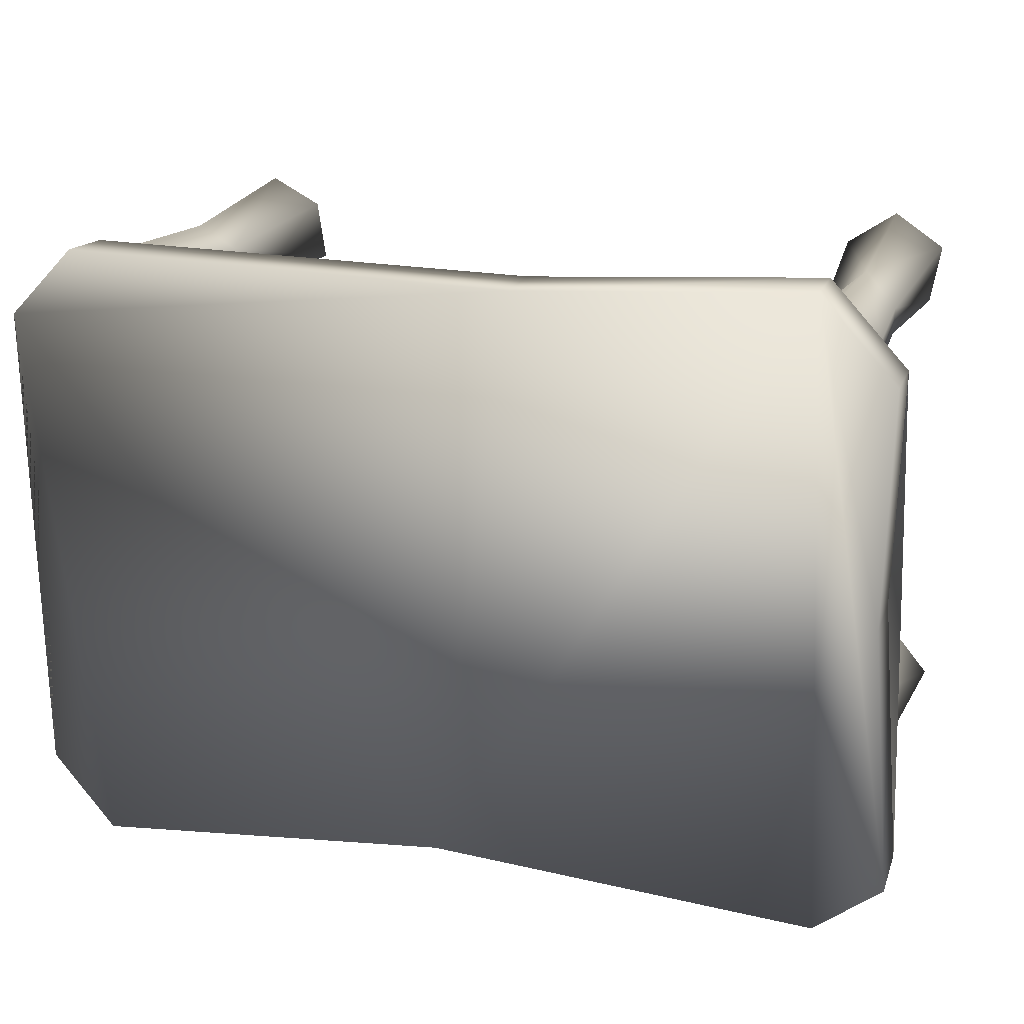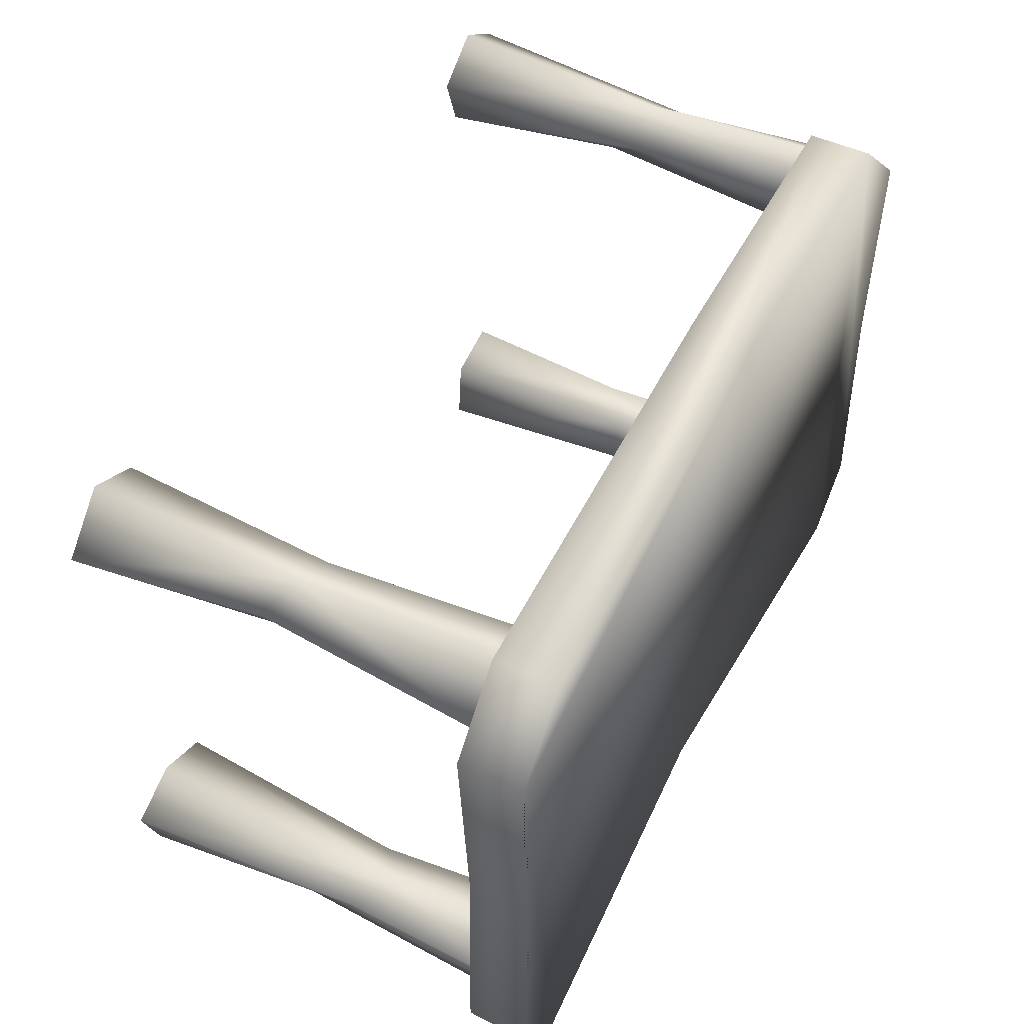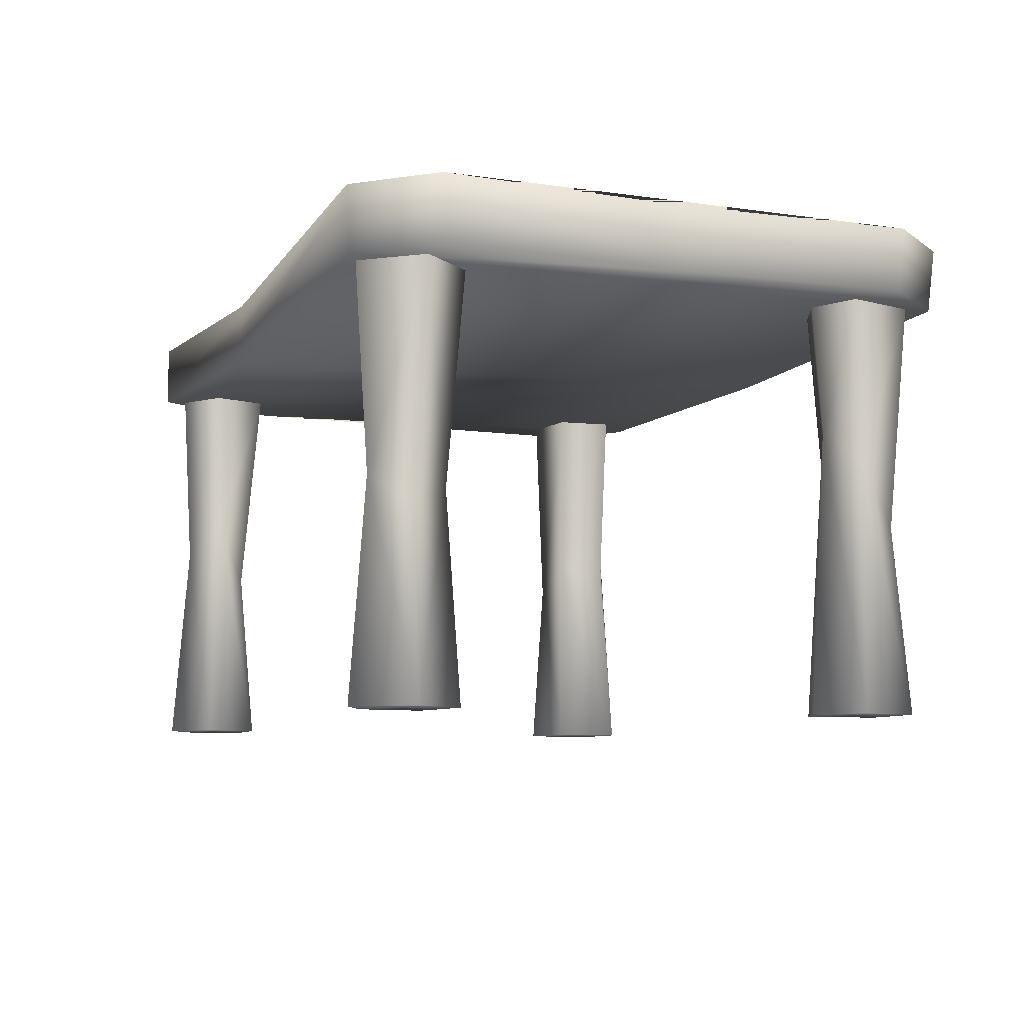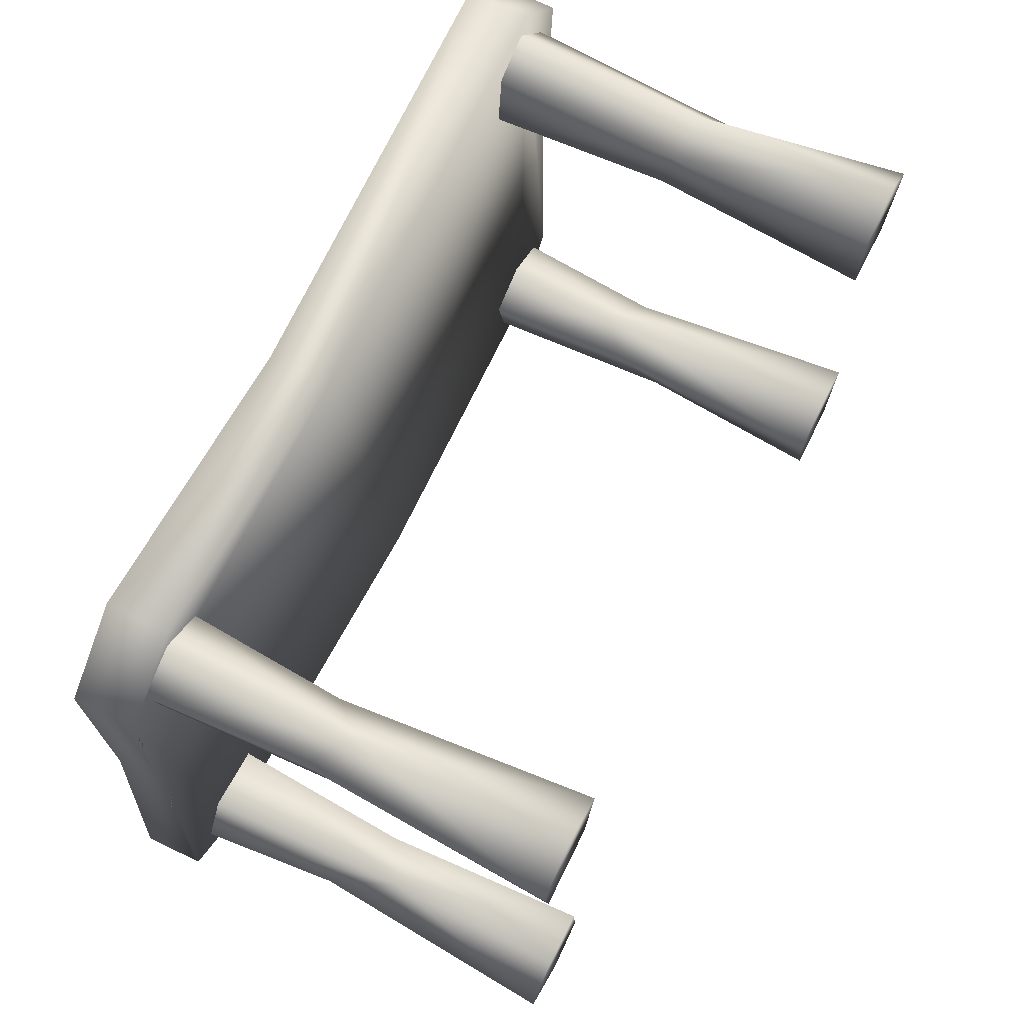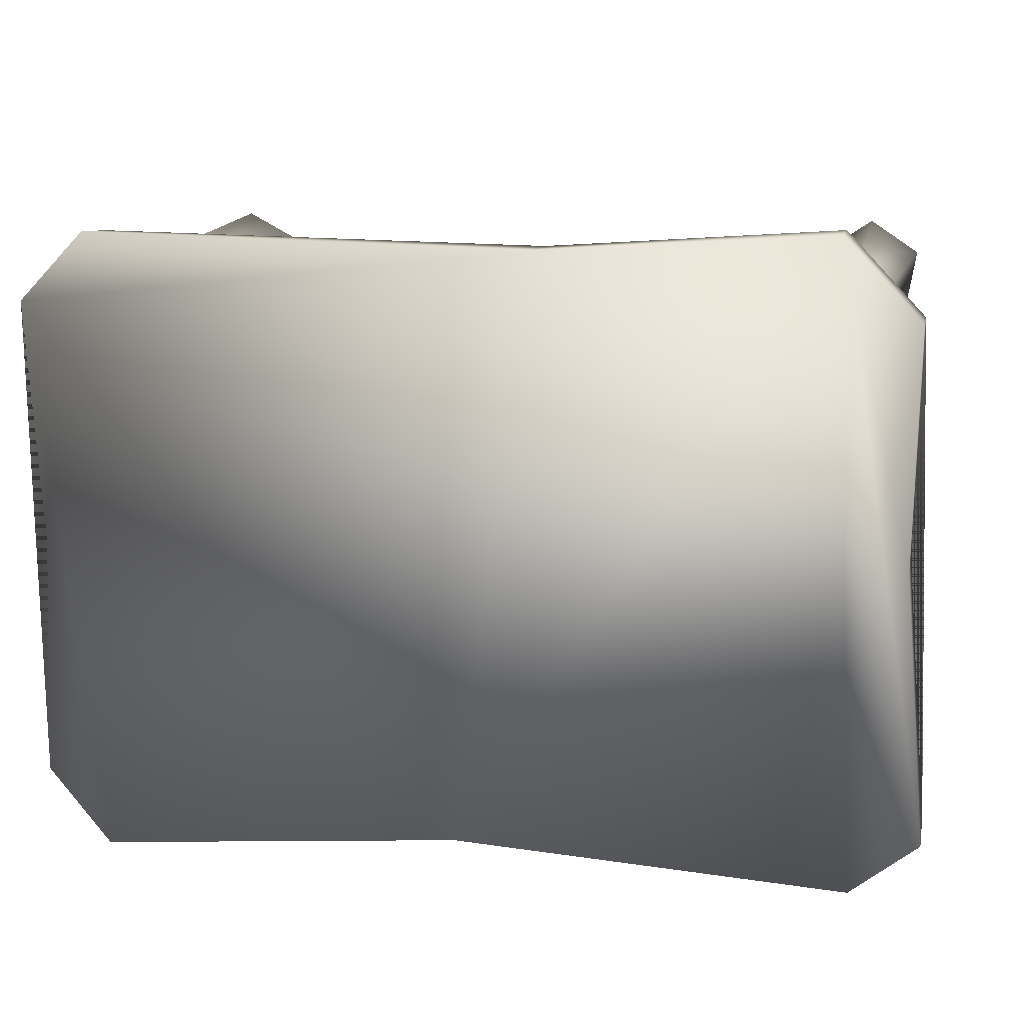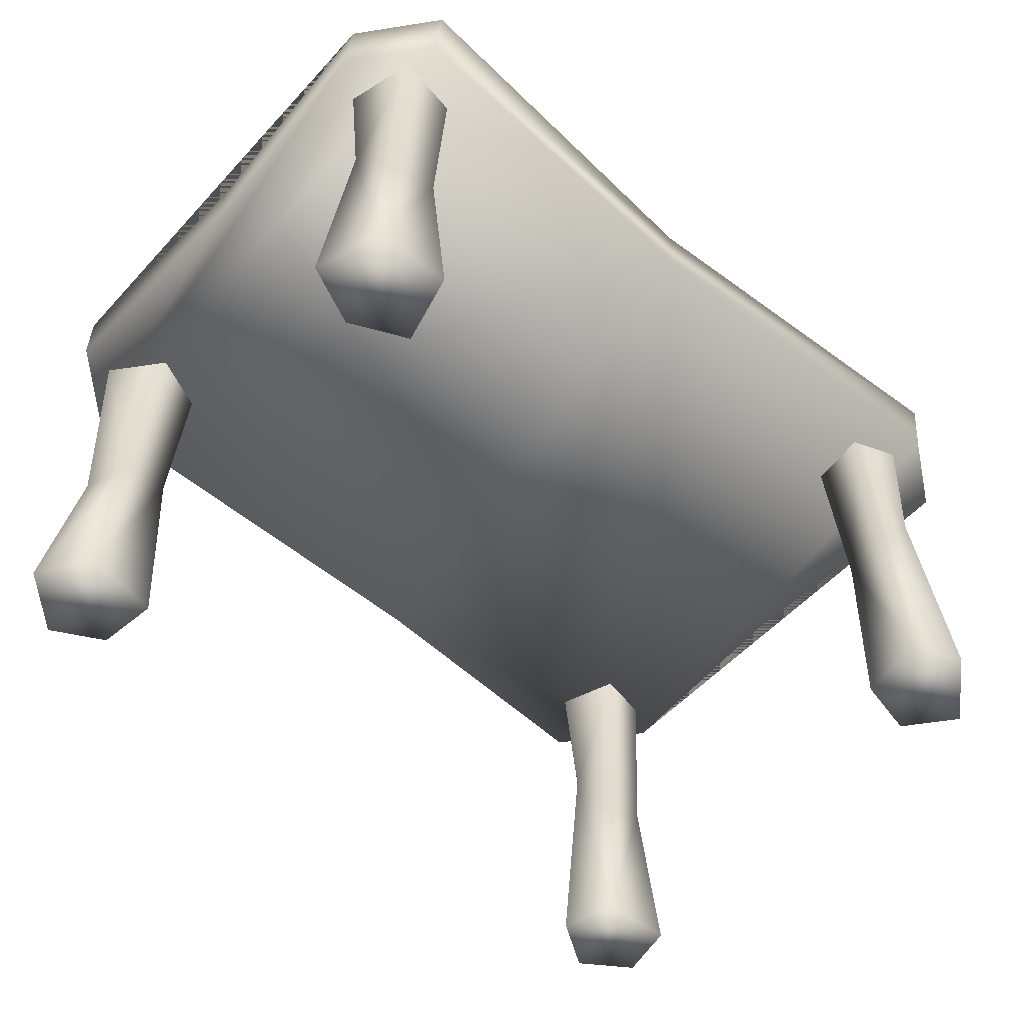
<metadata>
{"format":"obj","ext":"obj","renderer":"f3d","projection":"perspective","resolution":1024,"background":"white","views":[{"elev":19.0,"azim":-162.6,"up":"+Z"},{"elev":50.2,"azim":116.8,"up":"+Z"},{"elev":-7.9,"azim":68.6,"up":"+Y"},{"elev":68.0,"azim":-63.6,"up":"+Z"},{"elev":11.3,"azim":-168.1,"up":"+Z"},{"elev":-56.6,"azim":139.2,"up":"+Y"}]}
</metadata>
<code>
o cube1
v -4.639 0.3461 3.898
v -4.55 5.479 3.854
v -3.441 5.479 3.854
v -3.347 0.3461 3.898
v -4.508 0.3461 3.154
v -4.438 5.479 3.232
v -3.751 5.479 3.094
v -3.575 0.3461 3.187
v -3.996 5.479 4.243
v -3.993 0.3461 4.333
v -3.999 3.055 4.114
v -3.829 2.665 3.338
v -4.35 2.869 3.289
v -3.56 3.488 3.76
v -4.438 3.488 3.76
g cube1_default
f 1 5 8 4 10
f 1 10 11 15
f 2 15 11 9
f 3 9 11 14
f 4 14 11 10
f 6 13 15 2
f 7 12 13 6
f 8 12 14 4
f 13 12 8 5
f 14 12 7 3
f 15 13 5 1
o cube1
v -4.787 0.3461 -2.346
v -4.679 5.479 -2.343
v -3.494 5.479 -1.943
v -3.531 0.3461 -1.92
v -4.067 0.3461 -3.03
v -4.037 5.479 -2.93
v -3.432 5.479 -2.709
v -3.442 0.3461 -2.785
v -4.337 5.479 -1.827
v -4.287 0.3461 -1.744
v -4.224 2.706 -1.89
v -3.549 3.009 -2.644
v -3.993 3.604 -2.817
v -3.646 3.06 -1.981
v -4.517 3.666 -2.397
g cube1_default
f 16 20 23 19 25
f 16 25 26 30
f 17 30 26 24
f 18 24 26 29
f 19 29 26 25
f 21 28 30 17
f 22 27 28 21
f 23 27 29 19
f 28 27 23 20
f 29 27 22 18
f 30 28 20 16
o cube1
v 4.41 0.3461 3.2
v 4.5 5.479 3.259
v 5.166 5.479 4.279
v 5.187 0.3461 4.323
v 5.344 0.3461 3.032
v 5.203 5.479 2.94
v 5.756 5.479 3.594
v 5.827 0.3461 3.696
v 4.598 5.479 4.049
v 4.524 0.3461 3.974
v 4.636 3.065 3.849
v 5.51 2.665 3.662
v 5.203 2.869 3.173
v 5.174 2.992 4.118
v 4.578 3.144 3.31
g cube1_default
f 31 35 38 34 40
f 31 40 41 45
f 32 45 41 39
f 33 39 41 44
f 34 44 41 40
f 36 43 45 32
f 37 42 43 36
f 38 42 44 34
f 43 42 38 35
f 44 42 37 33
f 45 43 35 31
o cube2
v -4.882 5.517 3.528
v -4.882 6.315 3.528
v 5.361 6.315 4.45
v 5.361 5.517 4.409
v -4.214 5.517 -3.288
v -4.214 6.315 -3.392
v 5.284 6.315 -3.46
v 5.284 5.517 -3.355
v 6.08 5.517 -2.424
v 6.08 6.315 -2.51
v 0.7203 6.153 -3.148
v 0.7203 5.355 -3.148
v -0.2637 6.153 4.284
v -0.2637 5.355 4.284
v 6.201 5.517 3.547
v 6.201 6.315 3.577
v -4.809 6.315 0.6027
v -4.809 5.517 0.6544
v -5.063 5.517 -2.661
v -5.063 6.315 -2.739
v -3.922 6.234 4.534
v -3.922 5.436 4.534
v 5.988 6.315 0.5339
v 5.988 5.517 0.5617
g cube2_default
f 46 63 64 50 57 59 67
f 46 67 66 47
f 47 62 63 46
f 48 58 59 49
f 49 59 57 53 54 69 60
f 49 60 61 48
f 50 64 65 51
f 51 56 57 50
f 52 55 54 53
f 53 57 56 52
f 55 68 69 54
f 58 66 67 59
f 61 68 55 52 56 58 48
f 65 64 63 62
f 66 58 56 51 65 62 47
f 69 68 61 60
o cube1
v 4.344 0.3461 -2.018
v 4.442 5.479 -2.062
v 5.661 5.479 -2.062
v 5.764 0.3461 -2.018
v 4.539 0.3461 -2.87
v 4.61 5.479 -2.793
v 5.41 5.479 -2.93
v 5.472 0.3461 -2.838
v 5.052 5.479 -1.781
v 5.054 0.3461 -1.691
v 5.048 3.905 -1.91
v 5.332 2.665 -2.687
v 4.698 2.869 -2.735
v 5.531 3.488 -2.156
v 4.565 3.488 -2.156
g cube1_default
f 70 74 77 73 79
f 70 79 80 84
f 71 84 80 78
f 72 78 80 83
f 73 83 80 79
f 75 82 84 71
f 76 81 82 75
f 77 81 83 73
f 82 81 77 74
f 83 81 76 72
f 84 82 74 70

</code>
